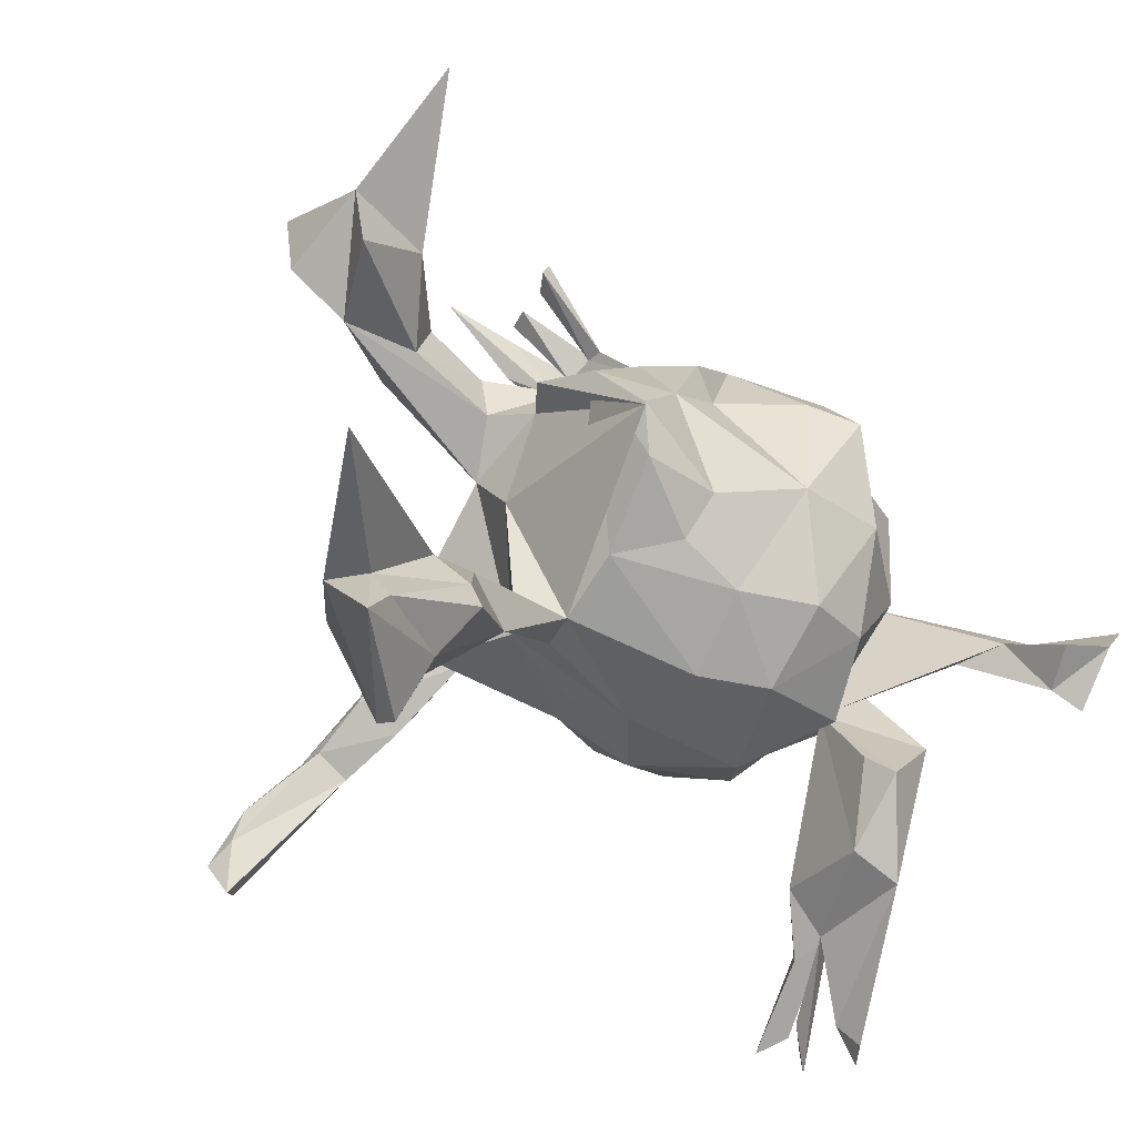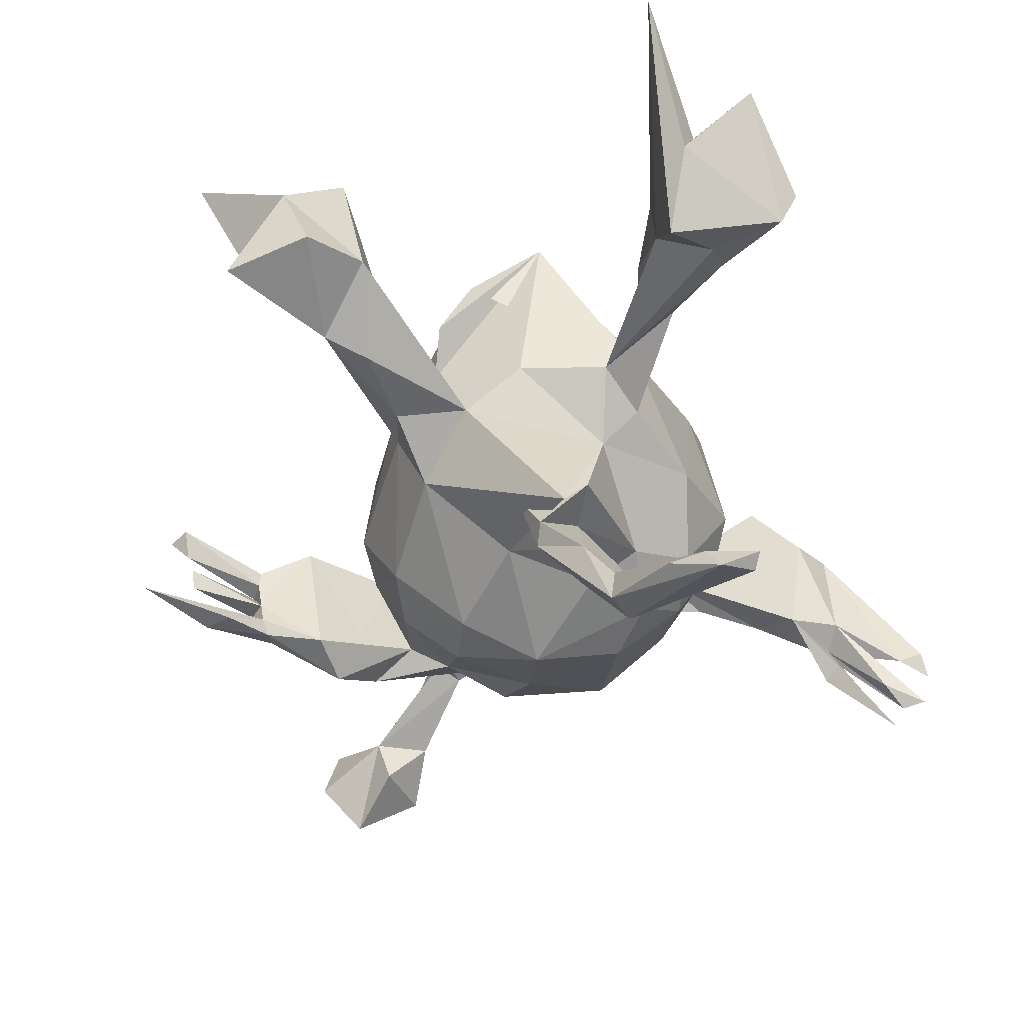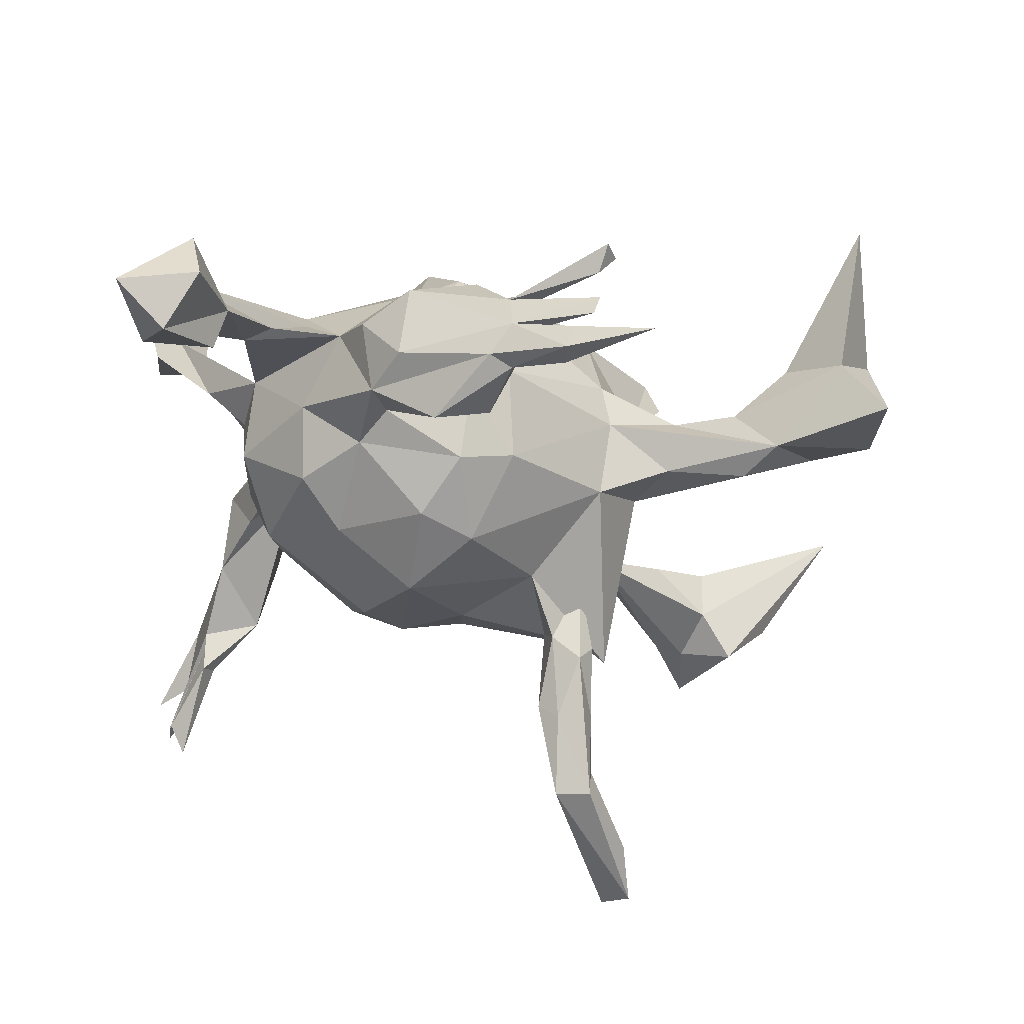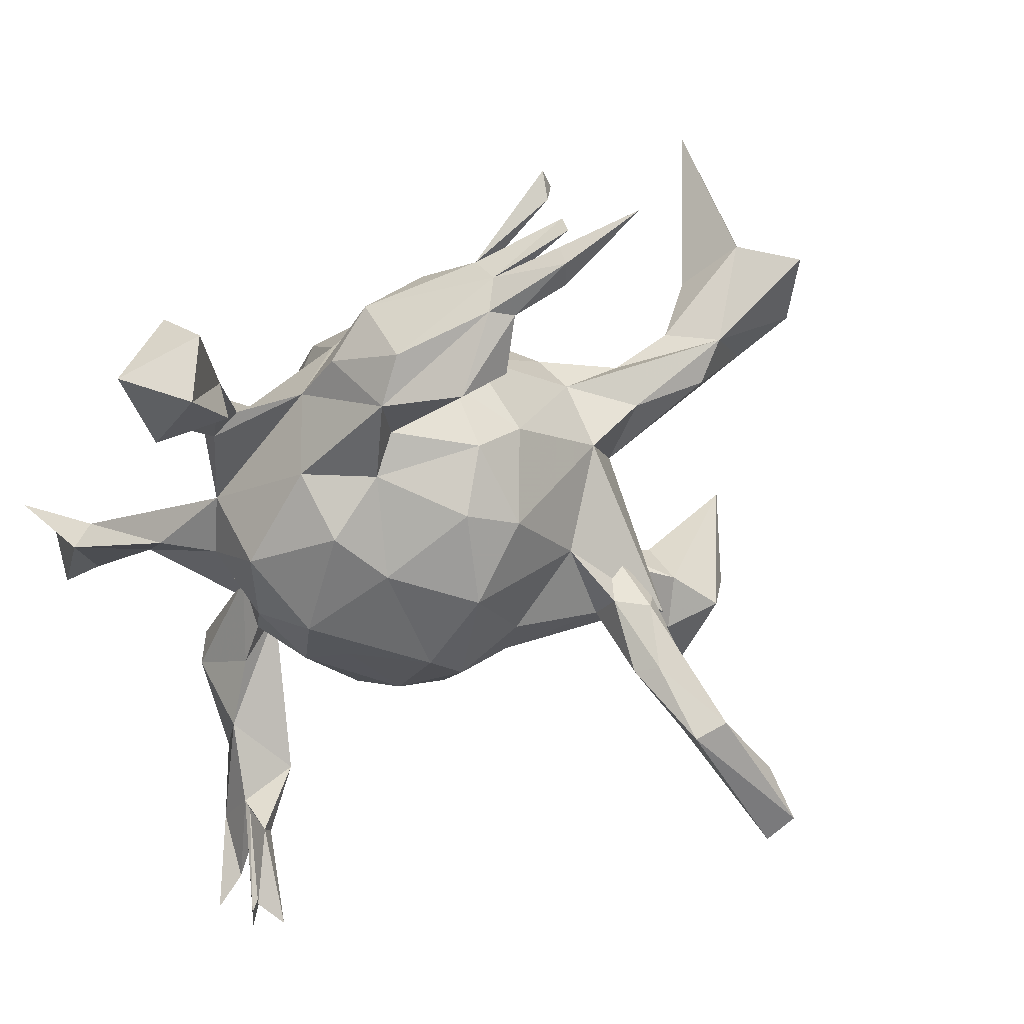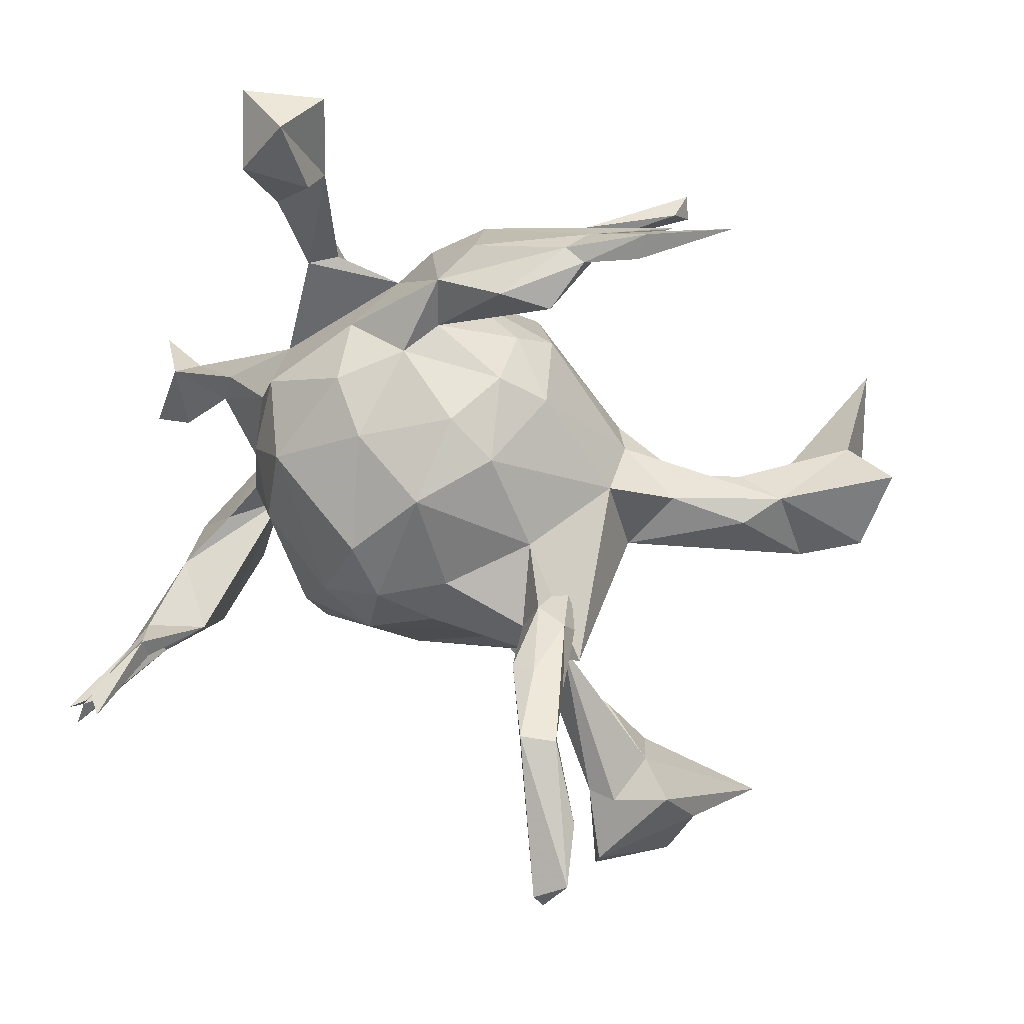
<metadata>
{"format":"obj","ext":"obj","renderer":"f3d","projection":"perspective","resolution":1024,"background":"white","views":[{"elev":-43.4,"azim":-42.2,"up":"+Y"},{"elev":-47.5,"azim":-72.1,"up":"+Z"},{"elev":-40.3,"azim":173.2,"up":"+Z"},{"elev":37.2,"azim":150.0,"up":"+Y"},{"elev":-73.8,"azim":158.7,"up":"+Z"}]}
</metadata>
<code>
v -0.1843 0.5878 -0.2227
v -0.06746 0.5323 -0.217
v -0.1221 0.5884 -0.05997
v -0.1123 0.5593 -0.09112
v 0.008122 0.4922 -0.09292
v -0.138 0.5565 -0.05618
v -0.1147 0.5461 -0.1275
v -0.08037 0.5354 -0.1786
v -0.1054 0.5454 -0.1595
v 0.004679 0.4905 -0.1389
v -0.07169 0.4927 -0.2107
v -0.01353 0.4614 -0.1697
v -0.01216 0.4678 -0.1346
v 0.03432 0.4647 -0.1785
v -0.01558 0.4729 -0.06156
v 0.001122 0.4555 -0.1935
v 0.4693 0.5191 -0.04992
v -0.01524 0.4751 -0.08774
v 0.01998 0.4032 -0.004894
v 0.4531 0.5359 -0.1347
v 0.4136 0.4207 -0.09238
v 0.02356 0.3731 -0.2082
v 0.1037 0.3702 -0.2241
v -0.606 0.2894 -0.0527
v -0.54 0.2897 0.03112
v 0.1963 0.3435 -0.1541
v 0.05196 0.4382 -0.01146
v 0.4975 0.4818 -0.1996
v 0.1503 0.4218 -0.01895
v 0.162 0.411 -0.1386
v 0.5715 0.5023 -0.128
v -0.4506 0.193 -0.06211
v 0.4861 0.4195 -0.03687
v 0.08961 0.3288 -0.1476
v 0.2469 0.2854 0.008034
v -0.6097 0.1623 -0.02456
v -0.5684 0.3782 0.2406
v 0.4296 0.404 -0.1532
v 0.5323 0.3919 -0.1411
v 0.1405 0.3051 0.007448
v 0.2154 0.3585 -0.03508
v -0.6079 0.2105 0.1047
v 0.169 0.2715 -0.1255
v -0.4698 0.217 0.0759
v -0.01385 0.2927 -0.04187
v 0.04432 0.2898 -0.08788
v 0.4685 0.3528 -0.07618
v -0.02836 0.2271 -0.1567
v 0.3936 0.2795 0.0425
v 0.4801 0.3827 -0.03138
v -0.3863 0.1901 -0.003743
v 0.3517 0.2903 0.007558
v -0.5295 0.105 -0.007683
v 0.005251 0.2861 0.1215
v 0.05352 0.2398 -0.1801
v -0.1898 0.1703 -0.02554
v -0.5915 0.119 0.1079
v -0.4205 0.1117 0.01013
v -0.2846 0.135 -0.08194
v -0.2955 0.1566 -0.00228
v -0.2396 0.09175 0.04671
v -0.03041 0.1917 0.2119
v 0.02421 0.1289 -0.2458
v -0.1753 0.1858 0.03677
v 0.2952 0.2134 -0.08004
v -0.1594 0.1457 0.17
v 0.2992 0.2141 0.1081
v 0.06228 0.257 0.1796
v -0.1775 0.1251 -0.1279
v 0.2973 0.2456 0.06082
v 0.1273 0.247 0.1511
v 0.2055 0.2184 -0.1471
v 0.3921 0.2648 0.001758
v -0.4064 0.138 -0.08224
v 0.3739 0.1076 0.06156
v 0.2869 0.1453 -0.1653
v -0.2868 0.09044 0.001836
v 0.1045 0.1647 -0.2337
v 0.1055 0.1749 0.2699
v -0.12 0.1192 0.2401
v 0.2258 0.08207 -0.2093
v 0.1391 0.1578 0.2408
v 0.0385 0.1132 0.2931
v -0.2151 -0.1117 -0.2828
v -0.2786 0.02024 0.2063
v -0.1654 -0.02073 -0.1977
v -0.1682 0.02511 0.245
v -0.08231 0.01802 -0.2202
v -0.2907 0.06779 0.1078
v -0.2619 -0.09249 0.2832
v -0.1887 -0.06584 -0.2912
v -0.2486 0.0342 -0.06301
v -0.2523 -0.05553 0.003477
v 0.1096 0.03334 -0.275
v -0.2379 -0.04937 0.2578
v 0.1617 0.06065 0.2728
v 0.1078 0.09889 0.3249
v -0.08531 0.07578 0.2324
v -0.1852 -0.1406 -0.2293
v -0.1181 -0.1042 -0.2406
v -0.1668 -0.05444 -0.3186
v -0.1946 -0.1331 -0.3721
v 0.3322 -0.01081 -0.1553
v -0.148 -0.1575 -0.1008
v 0.3876 0.0172 0.05183
v 0.3818 0.07871 -0.07063
v -0.1396 -0.1147 -0.391
v -0.1104 -0.1273 -0.3665
v -0.124 -0.05323 -0.2827
v 0.3202 0.1008 0.1762
v 0.2717 -0.05684 0.2127
v 0.2552 0.07792 0.2384
v -0.1998 -0.1797 -0.448
v 0.2709 -0.08203 -0.1588
v -0.1346 -0.1657 -0.3582
v 0.1729 -0.08447 -0.2369
v 0.1566 -0.04468 0.2939
v 0.4504 0.0135 0.1174
v 0.368 -0.03882 -0.05261
v -0.2758 -0.3278 -0.5272
v 0.4476 -0.04078 0.1772
v -0.2242 -0.187 -0.01184
v -0.1964 -0.1725 -0.4933
v 0.34 -0.07038 0.06779
v -0.1447 -0.1849 -0.4903
v -0.213 -0.1164 0.2375
v -0.1517 -0.2043 -0.4465
v 0.1082 -0.1468 -0.2165
v -0.1389 -0.2128 -0.03392
v 0.01133 -0.1618 -0.1853
v -0.179 -0.1895 0.1254
v 0.582 -0.02694 0.3675
v 0.3113 -0.125 -0.08973
v -0.2642 -0.273 -0.5224
v 0.5097 -0.02456 0.2651
v -0.09693 -0.1058 0.2376
v -0.1096 -0.1662 0.194
v 0.02604 -0.05355 0.2899
v -0.0185 -0.2014 0.1965
v -0.2456 -0.3896 -0.5556
v 0.08891 -0.1904 0.2389
v 0.5467 -0.04538 0.2471
v 0.4647 -0.04018 0.2516
v 0.346 -0.1188 0.008519
v 0.2999 -0.1359 0.04439
v 0.4685 -0.1055 0.3518
v 0.4969 -0.1371 0.2963
v -0.6829 -0.3955 0.238
v -0.1674 -0.2294 0.03134
v 0.1875 -0.1857 -0.1577
v -0.4298 -0.3258 -0.000776
v 0.5351 -0.08636 0.3773
v 0.00707 -0.2538 -0.04105
v -0.4781 -0.359 -0.06383
v 0.0982 -0.2263 -0.1378
v 0.1852 -0.1791 0.2234
v -0.431 -0.3208 0.08188
v 0.235 -0.2346 0.1246
v -0.3439 -0.2759 0.05418
v 0.2064 -0.2488 -0.0476
v -0.5542 -0.4057 0.03106
v 0.4109 -0.2748 -0.01621
v -0.2679 -0.3094 0.02518
v 0.3726 -0.2307 0.1646
v 0.4045 -0.2474 0.1159
v -0.2661 -0.4027 -0.5414
v 0.369 -0.1835 0.01436
v 0.5483 -0.1519 0.3053
v -0.2832 -0.3515 -0.5689
v 0.006334 -0.2643 0.09017
v 0.1628 -0.282 0.005715
v 0.09864 -0.2635 0.137
v -0.4102 -0.4635 0.06839
v -0.3968 -0.3703 0.1138
v -0.5261 -0.4148 0.08679
v -0.3771 -0.3941 0.1129
v 0.4303 -0.3729 -0.08571
v -0.4036 -0.4057 -0.0286
v 0.3198 -0.3749 0.06549
v -0.3599 -0.4081 -0.01423
v 0.3451 -0.3464 -0.0782
v 0.2938 -0.2598 0.1202
v -0.523 -0.4723 0.1224
v 0.429 -0.378 -0.1544
v 0.4129 -0.4026 -0.1389
v 0.3899 -0.4107 -0.06775
v 0.3099 -0.3017 0.1594
v 0.4258 -0.3877 -0.09139
v -0.5547 -0.5124 0.123
v -0.4259 -0.5418 0.01819
v -0.4199 -0.5145 -0.02518
v 0.3855 -0.4052 0.07939
v 0.4767 -0.462 -0.2185
v 0.4472 -0.4383 -0.03766
v 0.4809 -0.4925 -0.2029
v 0.4534 -0.4776 -0.261
v 0.4602 -0.5005 -0.1141
v 0.4792 -0.5358 -0.09055
v 0.4799 -0.5283 -0.1978
v 0.4461 -0.4718 -0.1741
v 0.5046 -0.5402 -0.1228
v 0.01673 -0.08661 -0.2263
f 142 132 152
f 135 152 132
f 96 82 79
f 71 79 82
f 97 96 79
f 67 82 96
f 117 96 97
f 138 117 97
f 111 96 117
f 141 117 138
f 83 138 97
f 147 152 146
f 143 146 152
f 142 152 168
f 147 168 152
f 97 79 83
f 62 83 79
f 44 42 57
f 53 57 42
f 25 42 37
f 44 37 42
f 171 155 160
f 150 160 155
f 145 171 160
f 153 155 171
f 128 150 155
f 133 160 150
f 55 46 43
f 40 43 46
f 72 55 43
f 48 46 55
f 43 34 22
f 19 22 34
f 23 43 22
f 40 34 43
f 16 23 22
f 26 43 23
f 26 23 14
f 16 14 23
f 30 26 14
f 10 30 14
f 41 26 30
f 2 10 14
f 29 30 10
f 16 2 14
f 11 2 16
f 8 10 2
f 104 155 153
f 170 153 171
f 63 48 55
f 78 63 55
f 69 48 63
f 45 46 48
f 22 13 12
f 10 12 13
f 16 22 12
f 19 13 22
f 11 16 12
f 1 11 12
f 1 8 2
f 12 10 8
f 1 2 11
f 104 130 155
f 128 155 130
f 99 130 104
f 88 69 63
f 56 48 69
f 8 1 12
f 100 130 99
f 91 100 99
f 202 130 100
f 86 84 88
f 69 88 84
f 109 86 88
f 99 84 86
f 92 69 84
f 94 88 63
f 84 99 104
f 91 99 86
f 39 28 31
f 20 31 28
f 33 39 31
f 38 28 39
f 47 38 39
f 21 28 38
f 20 28 21
f 47 21 38
f 198 192 197
f 186 197 192
f 201 198 197
f 194 192 198
f 201 194 198
f 197 194 201
f 162 192 194
f 177 194 197
f 100 109 88
f 101 86 109
f 191 178 180
f 122 180 178
f 190 191 180
f 154 178 191
f 161 154 191
f 151 178 154
f 189 161 191
f 17 33 31
f 47 39 33
f 20 17 31
f 21 33 17
f 50 47 33
f 73 21 47
f 21 17 20
f 186 177 197
f 162 194 177
f 165 192 162
f 181 162 177
f 119 103 106
f 76 106 103
f 105 119 106
f 133 103 119
f 106 76 65
f 72 65 76
f 75 106 65
f 179 186 192
f 186 179 181
f 145 181 179
f 188 186 181
f 181 145 162
f 167 162 145
f 145 133 144
f 119 144 133
f 167 145 144
f 160 133 145
f 124 144 119
f 114 103 133
f 26 65 72
f 81 72 76
f 182 145 179
f 114 133 150
f 116 114 150
f 78 55 72
f 72 43 26
f 81 78 72
f 199 177 186
f 108 125 107
f 123 107 125
f 109 108 107
f 127 125 108
f 92 77 53
f 58 53 77
f 74 92 53
f 61 77 92
f 157 151 148
f 154 148 151
f 175 157 148
f 159 151 157
f 161 175 148
f 174 157 175
f 183 174 175
f 189 183 175
f 176 174 183
f 175 161 189
f 190 189 191
f 173 189 190
f 183 189 173
f 180 173 190
f 32 53 36
f 42 36 53
f 57 53 58
f 159 157 174
f 173 176 183
f 163 176 173
f 32 25 51
f 44 51 25
f 60 32 51
f 24 25 32
f 37 44 25
f 58 51 44
f 57 58 44
f 60 51 58
f 60 58 77
f 163 149 159
f 151 159 149
f 174 163 159
f 176 163 174
f 180 163 173
f 56 32 60
f 64 56 60
f 59 32 56
f 64 60 77
f 45 56 64
f 61 64 77
f 66 64 61
f 85 61 89
f 90 89 61
f 93 90 61
f 85 89 90
f 92 93 61
f 149 90 93
f 122 149 93
f 85 90 149
f 170 131 149
f 85 149 131
f 126 131 137
f 139 137 131
f 127 115 113
f 102 113 115
f 120 127 113
f 108 115 127
f 123 113 102
f 100 102 115
f 101 107 123
f 169 123 125
f 134 113 123
f 101 123 102
f 91 101 102
f 109 107 101
f 140 125 127
f 166 140 127
f 169 125 140
f 134 120 113
f 166 127 120
f 169 140 166
f 169 166 120
f 169 120 134
f 169 134 123
f 199 195 177
f 188 177 195
f 200 195 199
f 195 200 188
f 186 188 200
f 199 186 200
f 196 193 185
f 188 185 193
f 184 196 185
f 184 193 196
f 188 193 184
f 181 184 185
f 115 108 100
f 109 100 108
f 91 102 100
f 86 101 91
f 184 177 188
f 154 161 148
f 85 66 61
f 54 64 66
f 172 156 141
f 117 141 156
f 139 172 141
f 158 156 172
f 24 42 25
f 36 42 24
f 32 36 24
f 126 85 131
f 95 85 126
f 87 66 85
f 136 126 137
f 45 64 54
f 62 54 66
f 68 54 62
f 80 62 66
f 139 136 137
f 138 136 139
f 138 139 141
f 170 172 139
f 68 40 54
f 45 54 40
f 71 40 68
f 79 71 68
f 35 40 71
f 79 68 62
f 67 71 82
f 35 71 67
f 112 67 96
f 156 111 117
f 112 96 111
f 145 111 156
f 185 188 181
f 181 177 184
f 116 103 114
f 103 81 76
f 116 81 103
f 128 116 150
f 94 81 116
f 78 81 94
f 128 94 116
f 63 78 94
f 202 128 130
f 128 202 94
f 88 94 202
f 100 88 202
f 142 121 118
f 105 118 121
f 135 142 118
f 147 121 142
f 75 118 105
f 145 105 121
f 135 118 75
f 143 135 75
f 106 75 105
f 75 73 49
f 50 49 73
f 67 75 49
f 35 73 75
f 67 49 33
f 50 33 49
f 70 67 33
f 187 192 164
f 165 164 192
f 124 164 165
f 145 164 124
f 167 124 165
f 124 105 145
f 143 145 121
f 119 105 124
f 75 145 143
f 147 143 121
f 110 75 67
f 52 35 70
f 67 70 35
f 33 52 70
f 73 35 52
f 21 52 33
f 192 187 179
f 182 179 187
f 145 182 187
f 19 40 35
f 98 138 83
f 69 59 56
f 92 59 69
f 6 3 4
f 5 4 3
f 18 6 4
f 15 3 6
f 5 18 4
f 15 6 18
f 48 56 45
f 153 170 149
f 139 131 170
f 129 153 149
f 5 3 15
f 19 15 18
f 13 18 5
f 19 5 15
f 13 19 18
f 27 5 19
f 172 170 171
f 158 172 171
f 35 27 19
f 29 5 27
f 10 5 29
f 35 29 27
f 145 158 171
f 41 29 35
f 34 40 19
f 156 158 145
f 30 29 41
f 26 41 35
f 98 83 62
f 136 138 87
f 98 87 138
f 95 136 87
f 80 98 62
f 87 98 80
f 66 87 80
f 129 149 163
f 122 129 163
f 180 122 163
f 104 129 122
f 104 122 93
f 92 104 93
f 84 104 92
f 74 32 59
f 151 149 122
f 74 59 92
f 53 32 74
f 151 122 178
f 73 47 50
f 65 26 35
f 75 65 35
f 167 144 124
f 165 162 167
f 73 52 21
f 168 147 142
f 132 142 135
f 152 135 143
f 110 145 75
f 145 110 111
f 112 111 110
f 112 110 67
f 145 187 164
f 46 45 40
f 7 5 10
f 9 10 13
f 7 13 5
f 9 13 7
f 7 10 9
f 153 129 104
f 95 126 136
f 85 95 87
f 147 146 143

</code>
